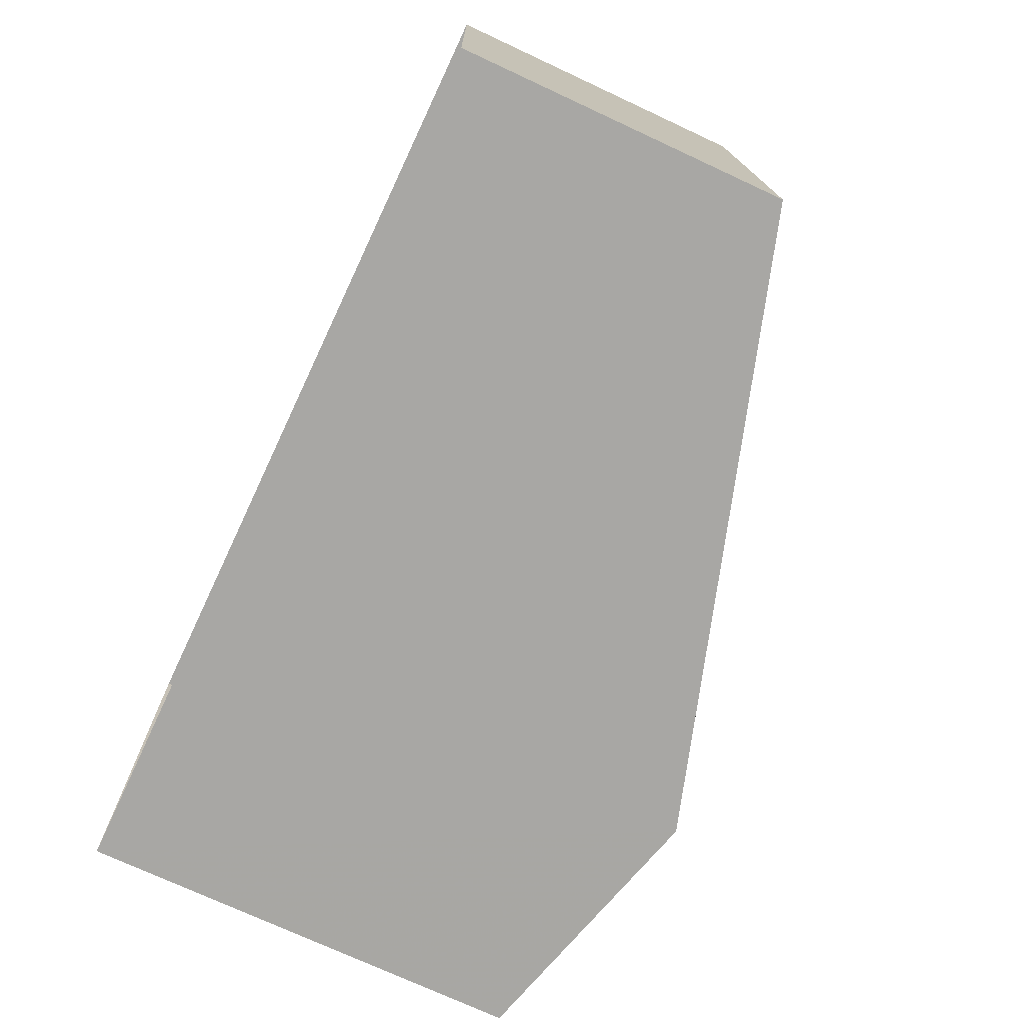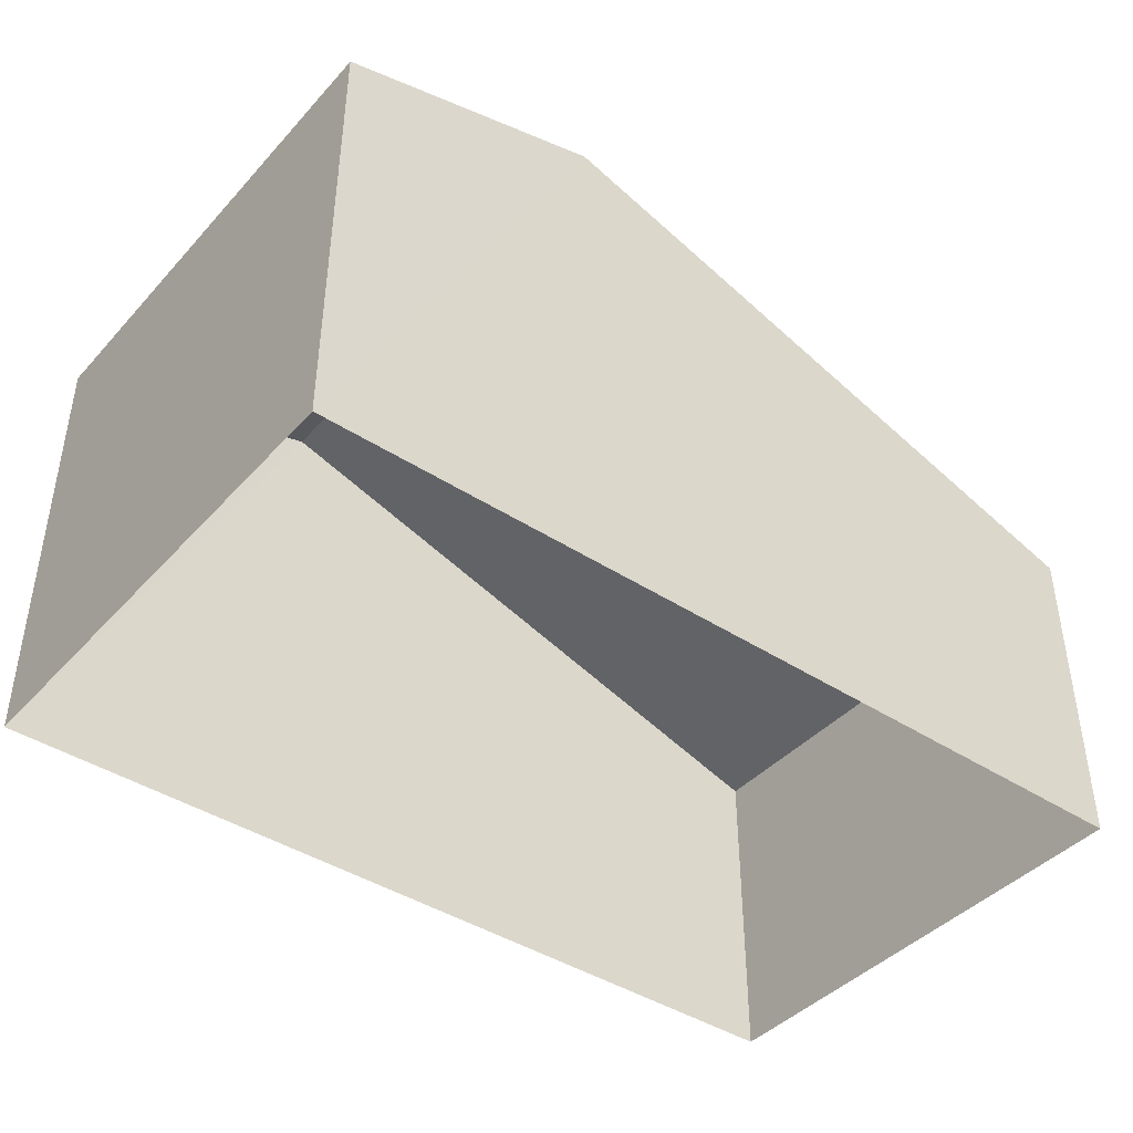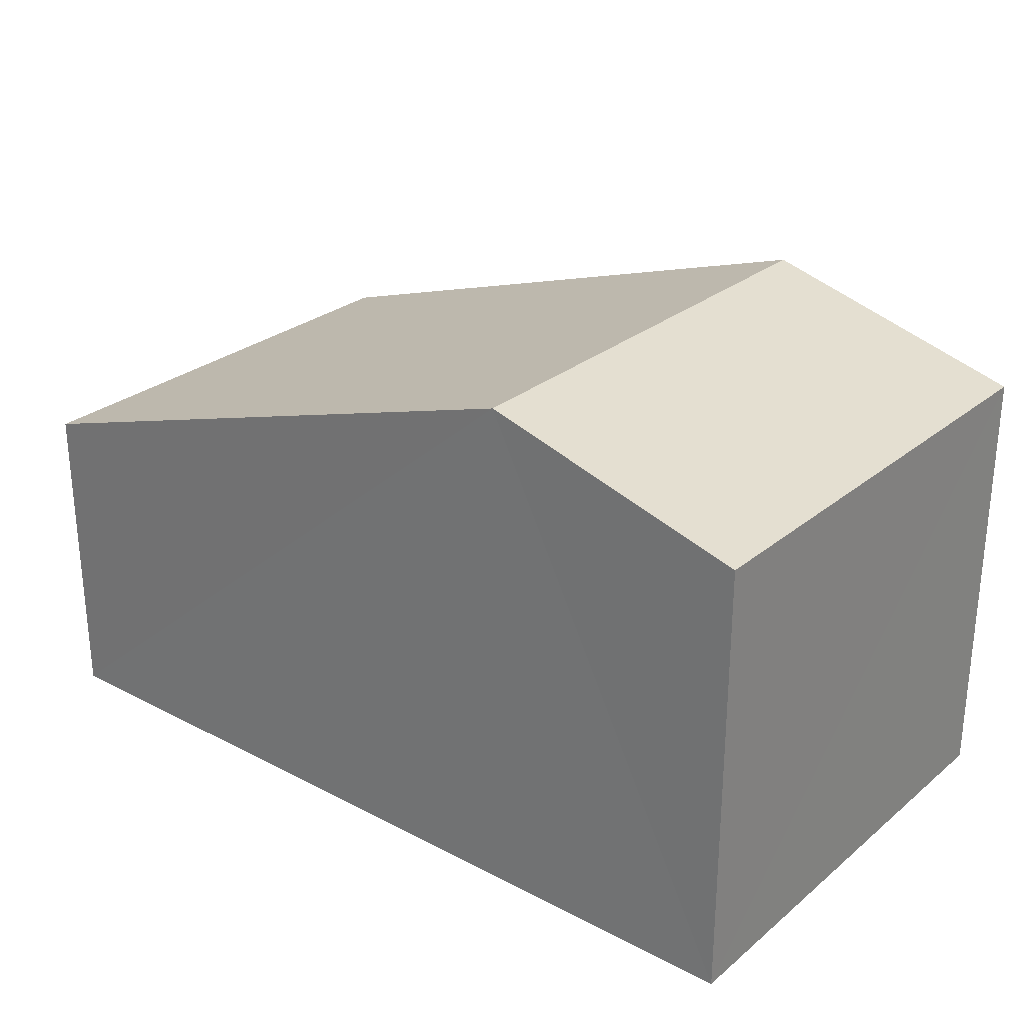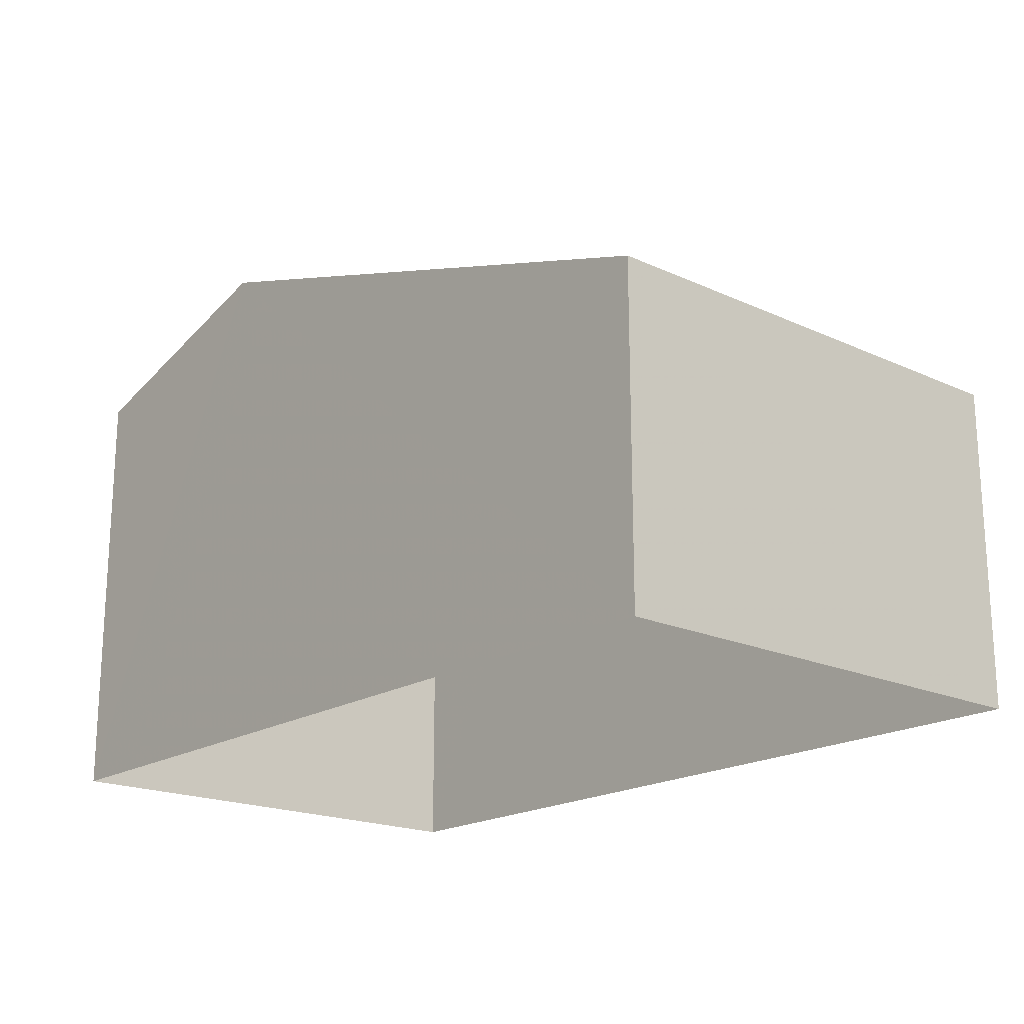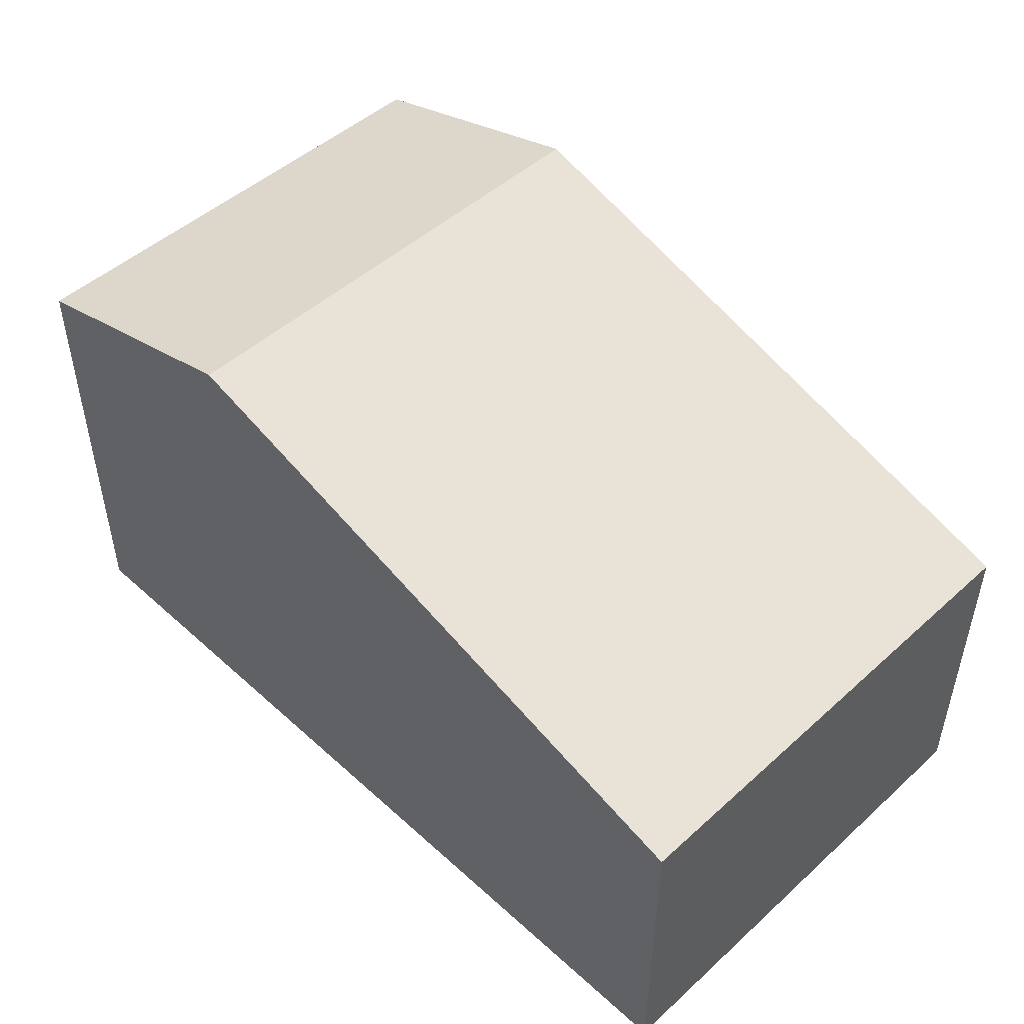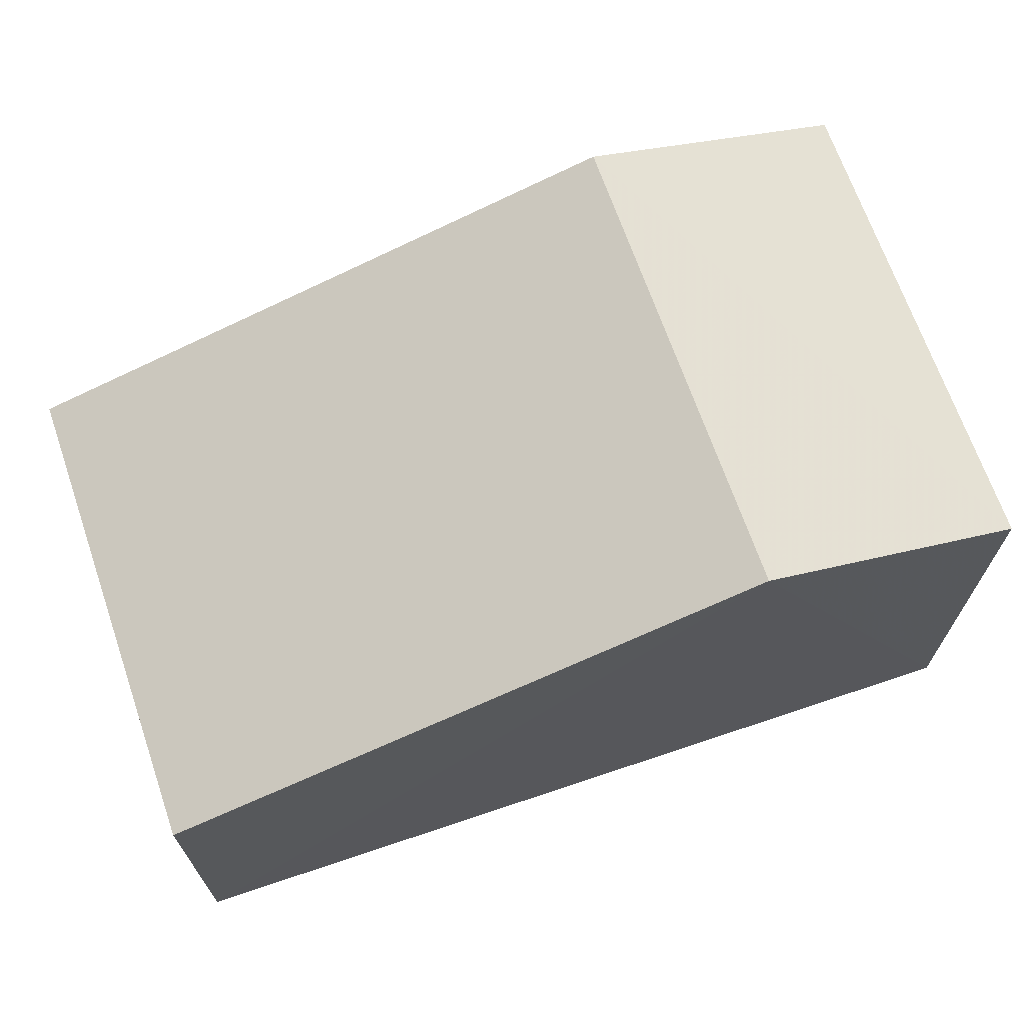
<metadata>
{"format":"obj","ext":"obj","renderer":"f3d","projection":"perspective","resolution":1024,"background":"white","views":[{"elev":-73.0,"azim":-115.2,"up":"+Y"},{"elev":-42.1,"azim":140.2,"up":"+Z"},{"elev":27.5,"azim":37.0,"up":"+Z"},{"elev":-19.1,"azim":-132.5,"up":"+Z"},{"elev":48.5,"azim":-136.8,"up":"+Z"},{"elev":67.9,"azim":-20.4,"up":"+Z"}]}
</metadata>
<code>
v -3.731e+05 -1.033e+05 30.07
v -3.731e+05 -1.033e+05 30.07
v -3.732e+05 -1.033e+05 30.07
v -3.732e+05 -1.033e+05 30.07
v -3.731e+05 -1.033e+05 36.46
v -3.731e+05 -1.033e+05 36.44
v -3.731e+05 -1.033e+05 37.5
v -3.731e+05 -1.033e+05 37.51
v -3.732e+05 -1.033e+05 34.75
v -3.732e+05 -1.033e+05 34.73
f 1 2 3
f 4 1 3
f 5 6 7
f 8 5 7
f 7 9 8
f 7 10 9
f 6 1 7
f 1 4 7
f 4 10 7
f 9 3 8
f 3 2 8
f 2 5 8
f 6 2 1
f 6 5 2
f 10 4 3
f 9 10 3

</code>
